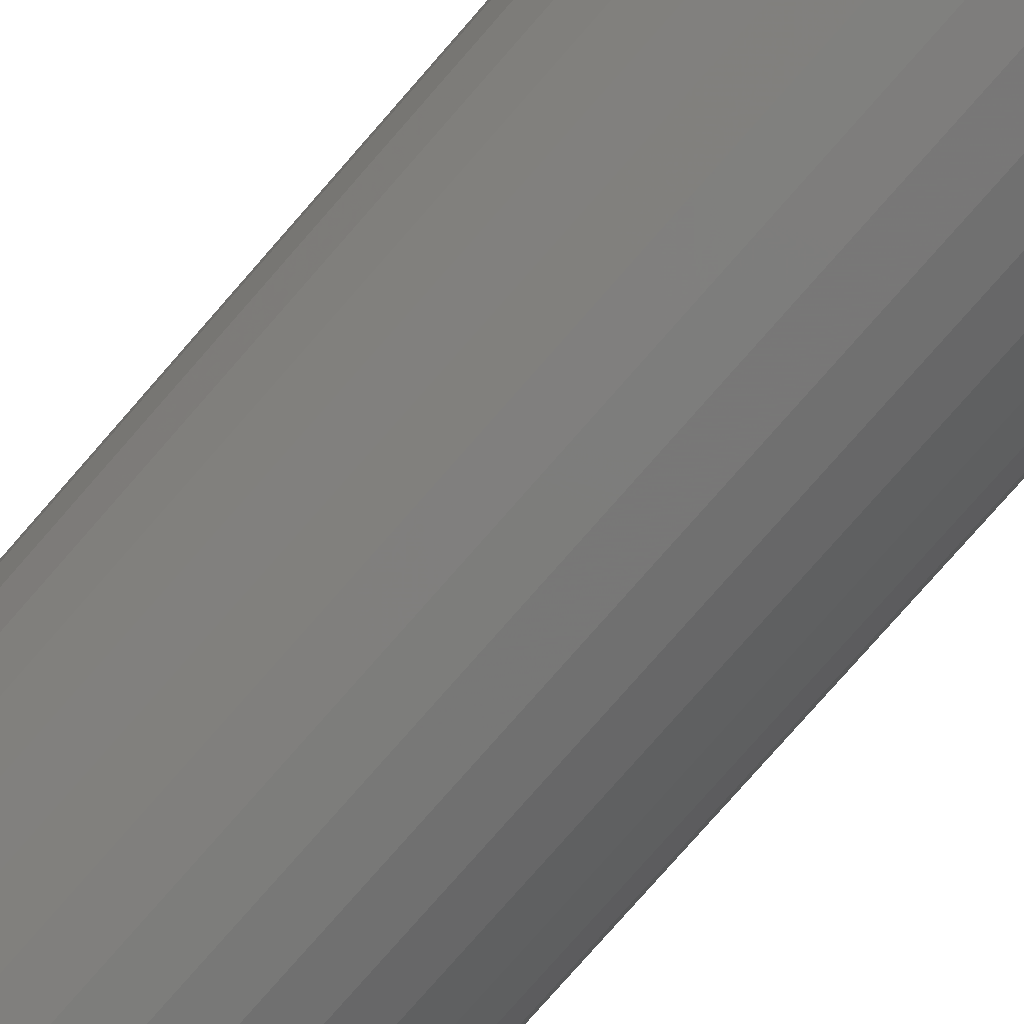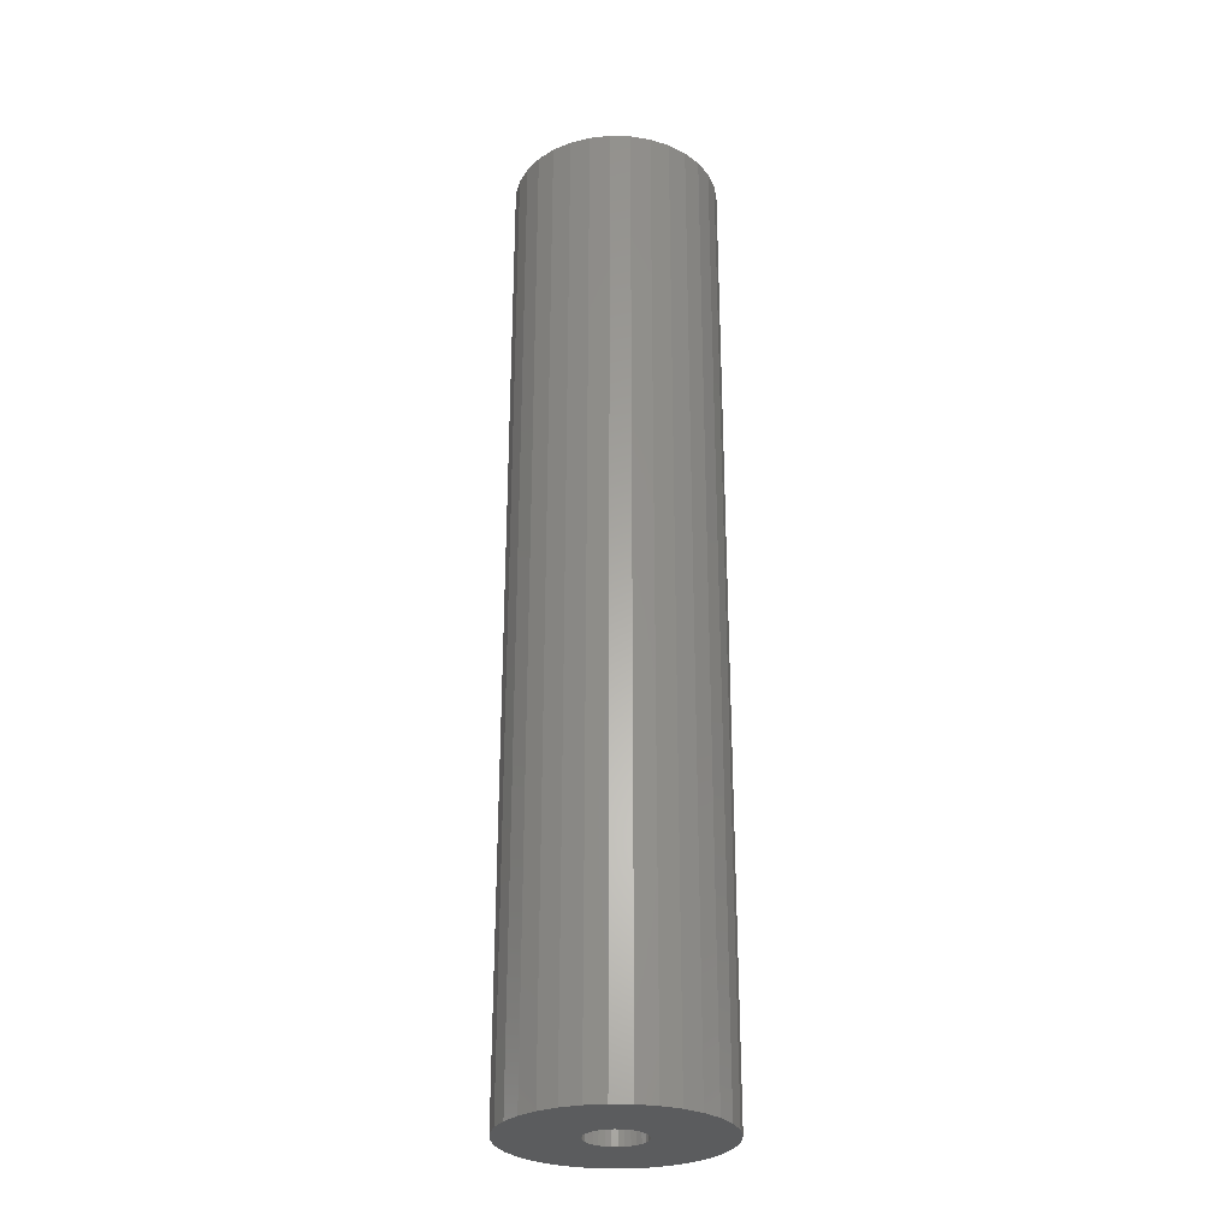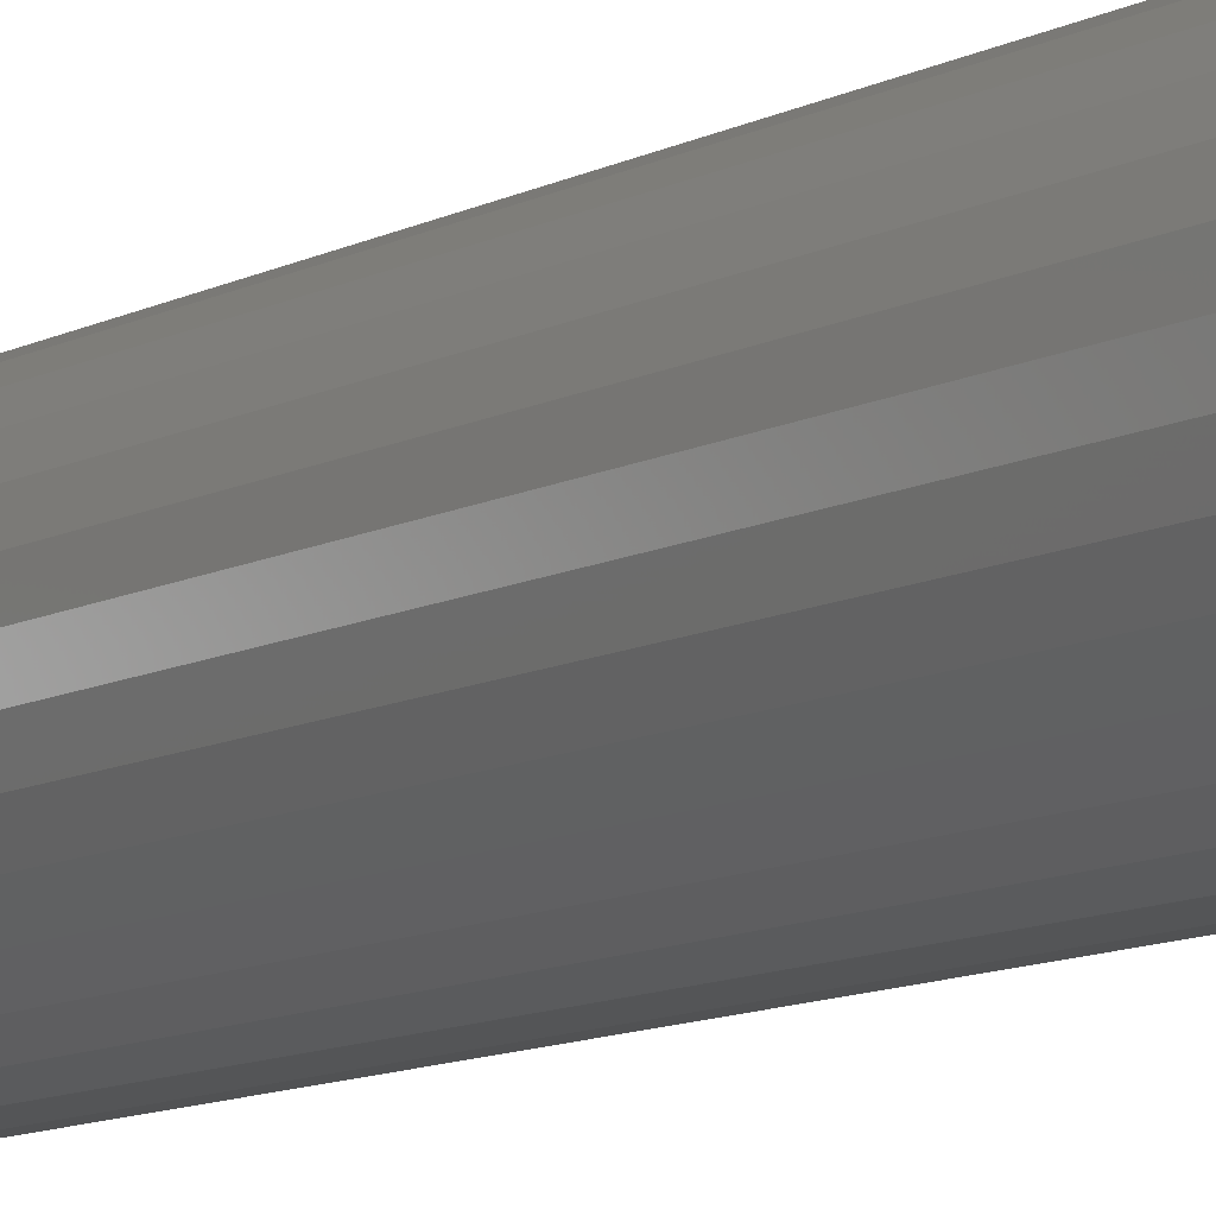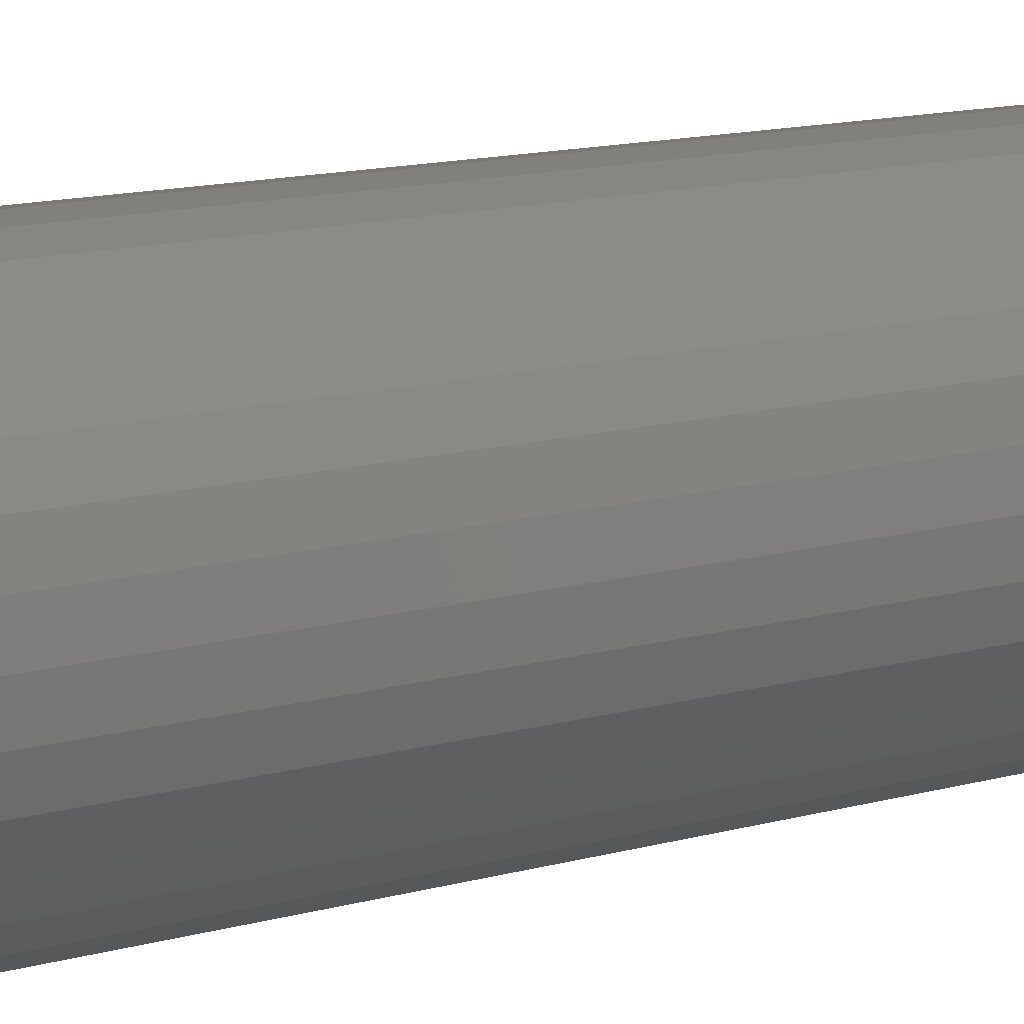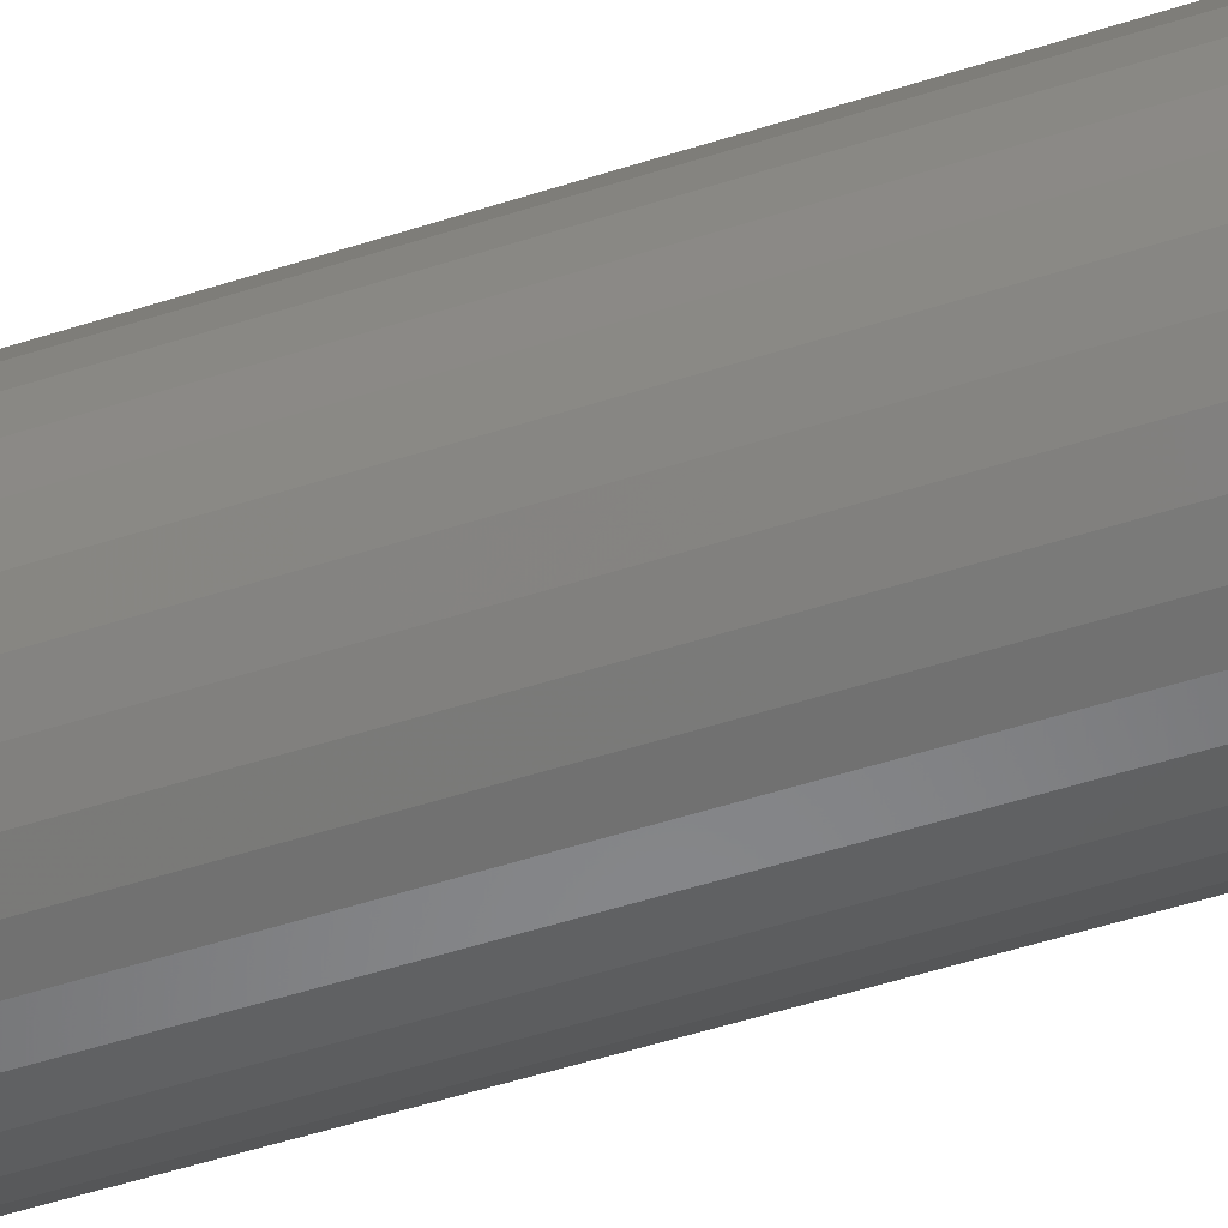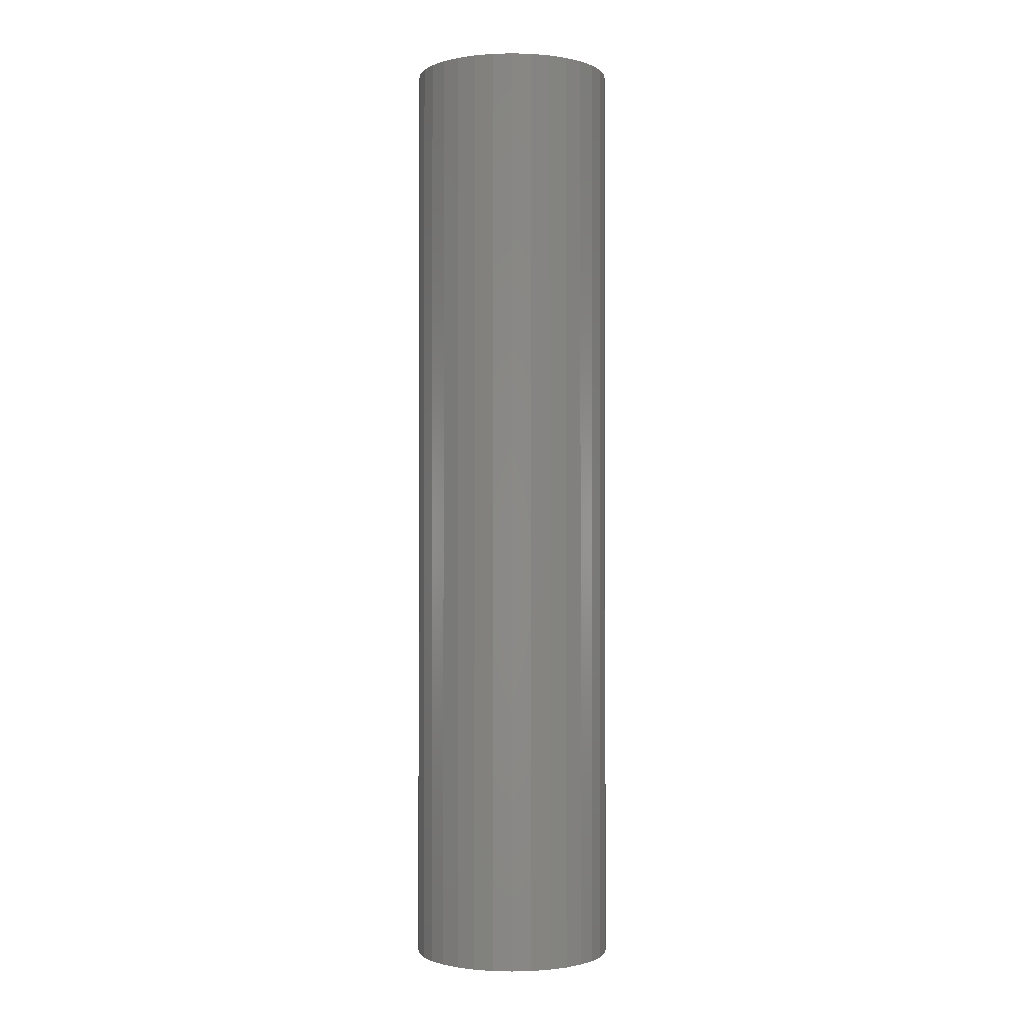
<metadata>
{"format":"stl","ext":"stl","renderer":"f3d","projection":"perspective","resolution":1024,"background":"white","views":[{"elev":-73.7,"azim":-40.6,"up":"+Y"},{"elev":-28.2,"azim":-120.4,"up":"+Z"},{"elev":-10.5,"azim":142.4,"up":"+Y"},{"elev":9.3,"azim":-132.2,"up":"+Y"},{"elev":-48.4,"azim":-69.7,"up":"+Y"},{"elev":-1.1,"azim":-78.8,"up":"+Z"}]}
</metadata>
<code>
# stl→obj: 128 verts, 252 faces
v 0.02364 -0.004637 0
v 0.0241 0 0
v 0.0866 5.549e-17 0
v -0.08428 -0.01683 0
v -0.02298 -0.004637 0
v -0.02163 -0.009095 0
v -0.01943 -0.0132 0
v -0.01648 -0.01681 0
v -0.01287 -0.01976 0
v -0.08594 -2.775e-17 0
v -0.02298 0.004637 0
v -0.02344 2.91e-18 0
v -0.07937 0.03301 0
v 0.0003289 0.02377 0
v -0.004308 0.02331 0
v -0.008766 0.02196 0
v -0.01287 0.01976 0
v -0.08428 0.01683 0
v -0.0714 0.04793 0
v -0.06067 0.061 0
v -0.0476 0.07173 0
v -0.03268 0.0797 0
v -0.0165 0.08461 0
v 0.0003289 0.08627 0
v 0.01716 0.08461 0
v 0.03334 0.0797 0
v 0.04826 0.07173 0
v 0.06133 0.061 0
v 0.07206 0.04793 0
v 0.08003 0.03301 0
v -0.01648 0.01681 0
v -0.01943 0.0132 0
v -0.02163 0.009095 0
v 0.0003289 -0.02377 0
v 0.08003 -0.03301 0
v 0.07206 -0.04793 0
v 0.06133 -0.061 0
v 0.04826 -0.07173 0
v 0.03334 -0.0797 0
v 0.01716 -0.08461 0
v 0.0003289 -0.08627 0
v -0.0165 -0.08461 0
v -0.03268 -0.0797 0
v -0.0476 -0.07173 0
v -0.06067 -0.061 0
v -0.0714 -0.04793 0
v -0.07937 -0.03301 0
v -0.008766 -0.02196 0
v -0.004308 -0.02331 0
v 0.08494 0.01683 0
v 0.01713 0.01681 0
v 0.01353 0.01976 0
v 0.009424 0.02196 0
v 0.004966 0.02331 0
v 0.02364 0.004637 0
v 0.02229 0.009095 0
v 0.02009 0.0132 0
v 0.08494 -0.01683 0
v 0.01353 -0.01976 0
v 0.01713 -0.01681 0
v 0.02009 -0.0132 0
v 0.02229 -0.009095 0
v 0.004966 -0.02331 0
v 0.009424 -0.02196 0
v 0.004966 -0.02331 0.7422
v 0.009424 -0.02196 0.7422
v 0.01353 -0.01976 0.7422
v 0.01713 -0.01681 0.7422
v 0.02009 -0.0132 0.7422
v 0.02229 -0.009095 0.7422
v 0.02364 -0.004637 0.7422
v 0.0241 0 0.7422
v 0.0003289 -0.02377 0.7422
v -0.004308 -0.02331 0.7422
v -0.008766 -0.02196 0.7422
v -0.01287 -0.01976 0.7422
v -0.01648 -0.01681 0.7422
v -0.01943 -0.0132 0.7422
v -0.02163 -0.009095 0.7422
v -0.02298 -0.004637 0.7422
v -0.02344 2.91e-18 0.7422
v -0.004308 0.02331 0.7422
v -0.008766 0.02196 0.7422
v -0.01287 0.01976 0.7422
v -0.01648 0.01681 0.7422
v -0.01943 0.0132 0.7422
v -0.02163 0.009095 0.7422
v -0.02298 0.004637 0.7422
v 0.0003289 0.02377 0.7422
v 0.004966 0.02331 0.7422
v 0.009424 0.02196 0.7422
v 0.01353 0.01976 0.7422
v 0.01713 0.01681 0.7422
v 0.02009 0.0132 0.7422
v 0.02229 0.009095 0.7422
v 0.02364 0.004637 0.7422
v 0.0866 0 0.8047
v 0.08494 -0.01683 0.8047
v 0.08003 -0.03301 0.8047
v 0.07206 -0.04793 0.8047
v 0.06133 -0.061 0.8047
v 0.04826 -0.07173 0.8047
v 0.03334 -0.0797 0.8047
v 0.01716 -0.08461 0.8047
v 0.0003289 -0.08627 0.8047
v -0.0165 -0.08461 0.8047
v -0.03268 -0.0797 0.8047
v -0.0476 -0.07173 0.8047
v -0.06067 -0.061 0.8047
v -0.0714 -0.04793 0.8047
v -0.07937 -0.03301 0.8047
v -0.08428 -0.01683 0.8047
v -0.08594 -2.775e-17 0.8047
v -0.08428 0.01683 0.8047
v -0.07937 0.03301 0.8047
v -0.0714 0.04793 0.8047
v -0.06067 0.061 0.8047
v -0.0476 0.07173 0.8047
v -0.03268 0.0797 0.8047
v -0.0165 0.08461 0.8047
v 0.0003289 0.08627 0.8047
v 0.01716 0.08461 0.8047
v 0.03334 0.0797 0.8047
v 0.04826 0.07173 0.8047
v 0.06133 0.061 0.8047
v 0.07206 0.04793 0.8047
v 0.08003 0.03301 0.8047
v 0.08494 0.01683 0.8047
f 1 2 3
f 4 5 6
f 4 6 7
f 8 4 7
f 4 8 9
f 10 11 12
f 10 12 5
f 10 5 4
f 13 14 15
f 13 15 16
f 13 16 17
f 13 17 18
f 14 13 19
f 14 19 20
f 14 20 21
f 14 21 22
f 14 22 23
f 14 23 24
f 14 24 25
f 14 25 26
f 14 26 27
f 14 27 28
f 14 28 29
f 14 29 30
f 18 17 31
f 18 31 32
f 18 32 33
f 18 33 11
f 18 11 10
f 34 35 36
f 34 36 37
f 34 37 38
f 34 38 39
f 34 39 40
f 34 40 41
f 34 41 42
f 34 42 43
f 34 43 44
f 34 44 45
f 34 45 46
f 34 46 47
f 47 4 9
f 47 9 48
f 47 48 49
f 47 49 34
f 30 50 51
f 30 51 52
f 30 52 53
f 30 53 54
f 30 54 14
f 50 3 2
f 50 2 55
f 50 55 56
f 50 56 57
f 50 57 51
f 58 35 59
f 58 59 60
f 58 60 61
f 58 61 62
f 58 62 1
f 58 1 3
f 35 34 63
f 35 63 64
f 35 64 59
f 34 65 63
f 63 65 66
f 63 66 64
f 64 66 67
f 64 67 59
f 59 67 68
f 59 68 60
f 60 68 69
f 60 69 61
f 61 69 70
f 61 70 62
f 62 70 71
f 62 71 1
f 1 71 72
f 1 72 2
f 65 34 73
f 73 34 49
f 73 49 74
f 74 49 48
f 74 48 75
f 75 48 9
f 75 9 76
f 76 9 8
f 76 8 77
f 77 8 7
f 77 7 78
f 78 7 6
f 78 6 79
f 79 6 5
f 79 5 80
f 80 5 12
f 80 12 81
f 14 82 15
f 15 82 83
f 15 83 16
f 16 83 84
f 16 84 17
f 17 84 85
f 17 85 31
f 31 85 86
f 31 86 32
f 32 86 87
f 32 87 33
f 33 87 88
f 33 88 11
f 11 88 81
f 11 81 12
f 82 14 89
f 89 14 54
f 89 54 90
f 90 54 53
f 90 53 91
f 91 53 52
f 91 52 92
f 92 52 51
f 92 51 93
f 93 51 57
f 93 57 94
f 94 57 56
f 94 56 95
f 95 56 55
f 95 55 96
f 96 55 2
f 96 2 72
f 3 97 58
f 58 97 98
f 58 98 35
f 35 98 99
f 35 99 36
f 36 99 100
f 36 100 37
f 37 100 101
f 37 101 38
f 38 101 102
f 38 102 39
f 39 102 103
f 39 103 40
f 40 103 104
f 40 104 41
f 41 104 105
f 41 105 42
f 42 105 106
f 42 106 43
f 43 106 107
f 43 107 44
f 44 107 108
f 44 108 45
f 45 108 109
f 45 109 46
f 46 109 110
f 46 110 47
f 47 110 111
f 47 111 4
f 4 111 112
f 4 112 10
f 10 112 113
f 10 113 18
f 18 113 114
f 18 114 13
f 13 114 115
f 13 115 19
f 19 115 116
f 19 116 20
f 20 116 117
f 20 117 21
f 21 117 118
f 21 118 22
f 22 118 119
f 22 119 23
f 23 119 120
f 23 120 24
f 24 120 121
f 24 121 25
f 25 121 122
f 25 122 26
f 26 122 123
f 26 123 27
f 27 123 124
f 27 124 28
f 28 124 125
f 28 125 29
f 29 125 126
f 29 126 30
f 30 126 127
f 30 127 50
f 50 127 128
f 50 128 3
f 3 128 97
f 120 122 121
f 122 120 119
f 122 119 123
f 123 119 118
f 123 118 124
f 124 118 117
f 124 117 125
f 101 108 102
f 102 108 107
f 102 107 103
f 103 107 106
f 103 106 104
f 104 106 105
f 125 117 126
f 126 117 116
f 126 116 127
f 127 116 115
f 127 115 128
f 128 115 114
f 128 114 97
f 97 114 113
f 97 113 98
f 98 113 112
f 98 112 99
f 99 112 111
f 99 111 100
f 100 111 110
f 100 110 101
f 101 110 109
f 101 109 108
f 83 82 89
f 83 89 90
f 91 83 90
f 84 83 91
f 92 84 91
f 85 84 92
f 93 85 92
f 86 85 93
f 94 86 93
f 87 86 94
f 95 87 94
f 88 87 95
f 96 88 95
f 70 79 71
f 78 79 70
f 69 78 70
f 77 78 69
f 68 77 69
f 76 77 68
f 67 76 68
f 75 76 67
f 66 75 67
f 74 75 66
f 73 74 66
f 65 73 66
f 79 80 71
f 71 80 81
f 71 81 72
f 72 81 88
f 72 88 96

</code>
